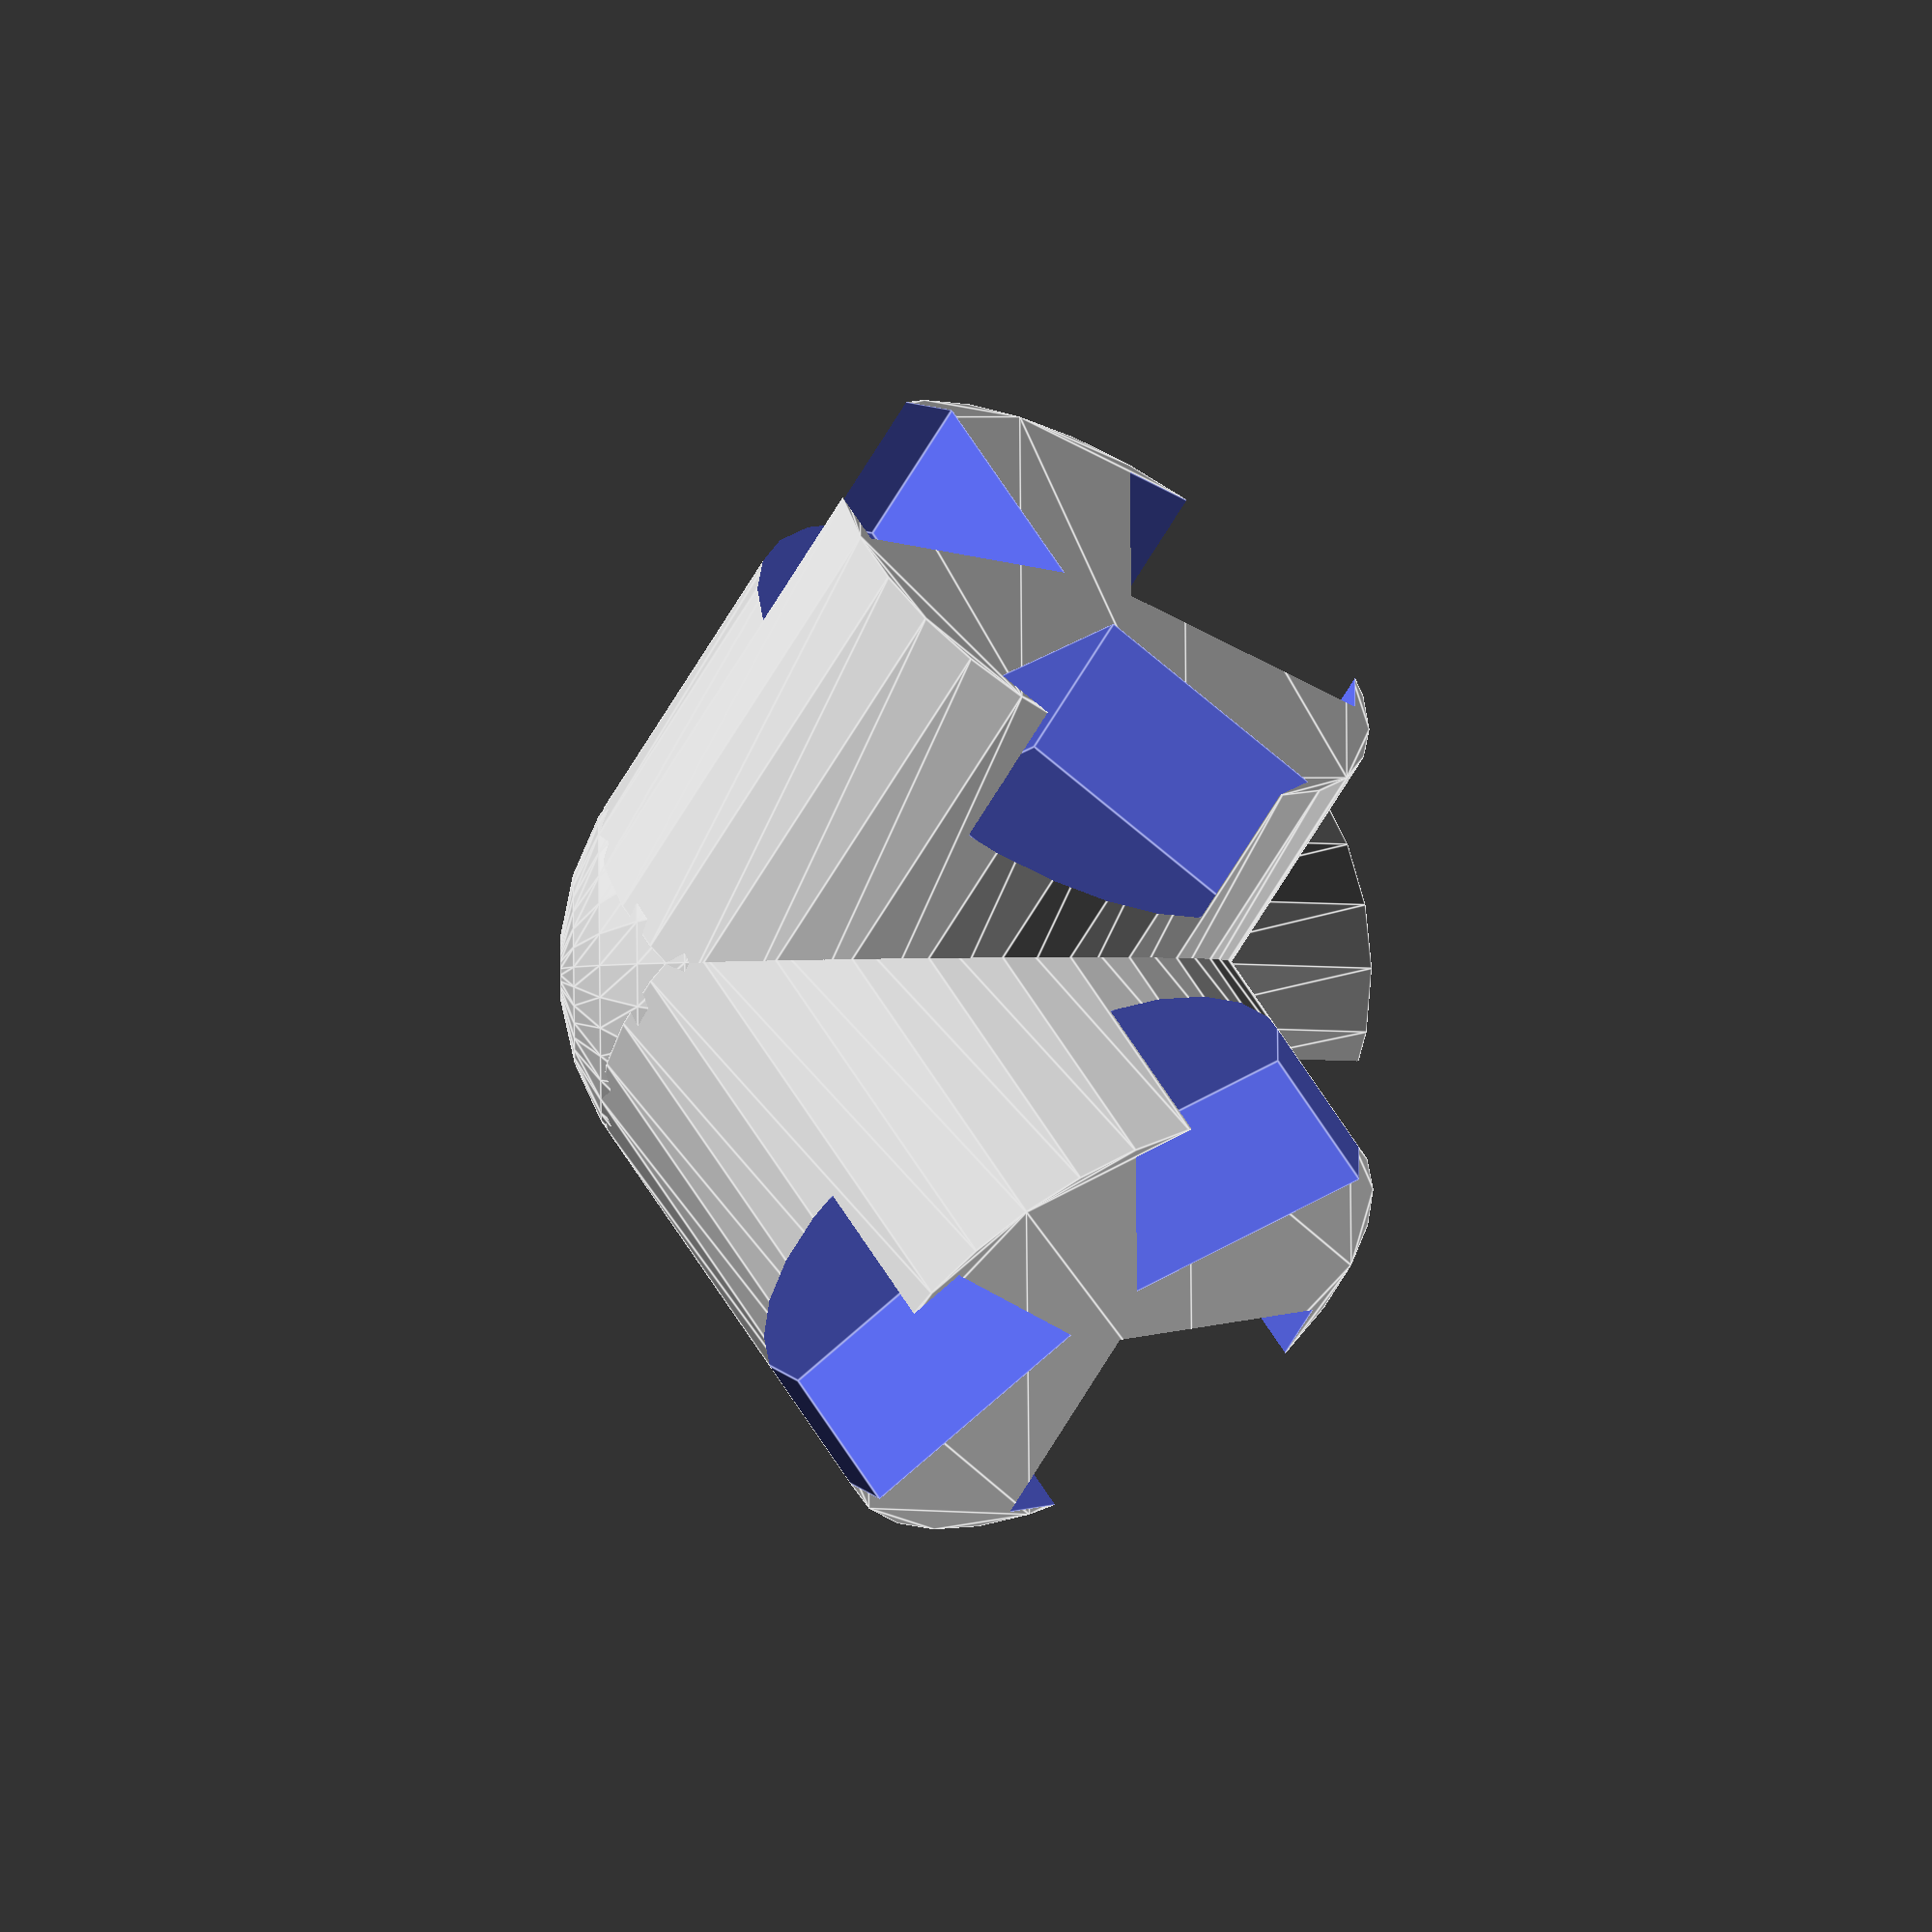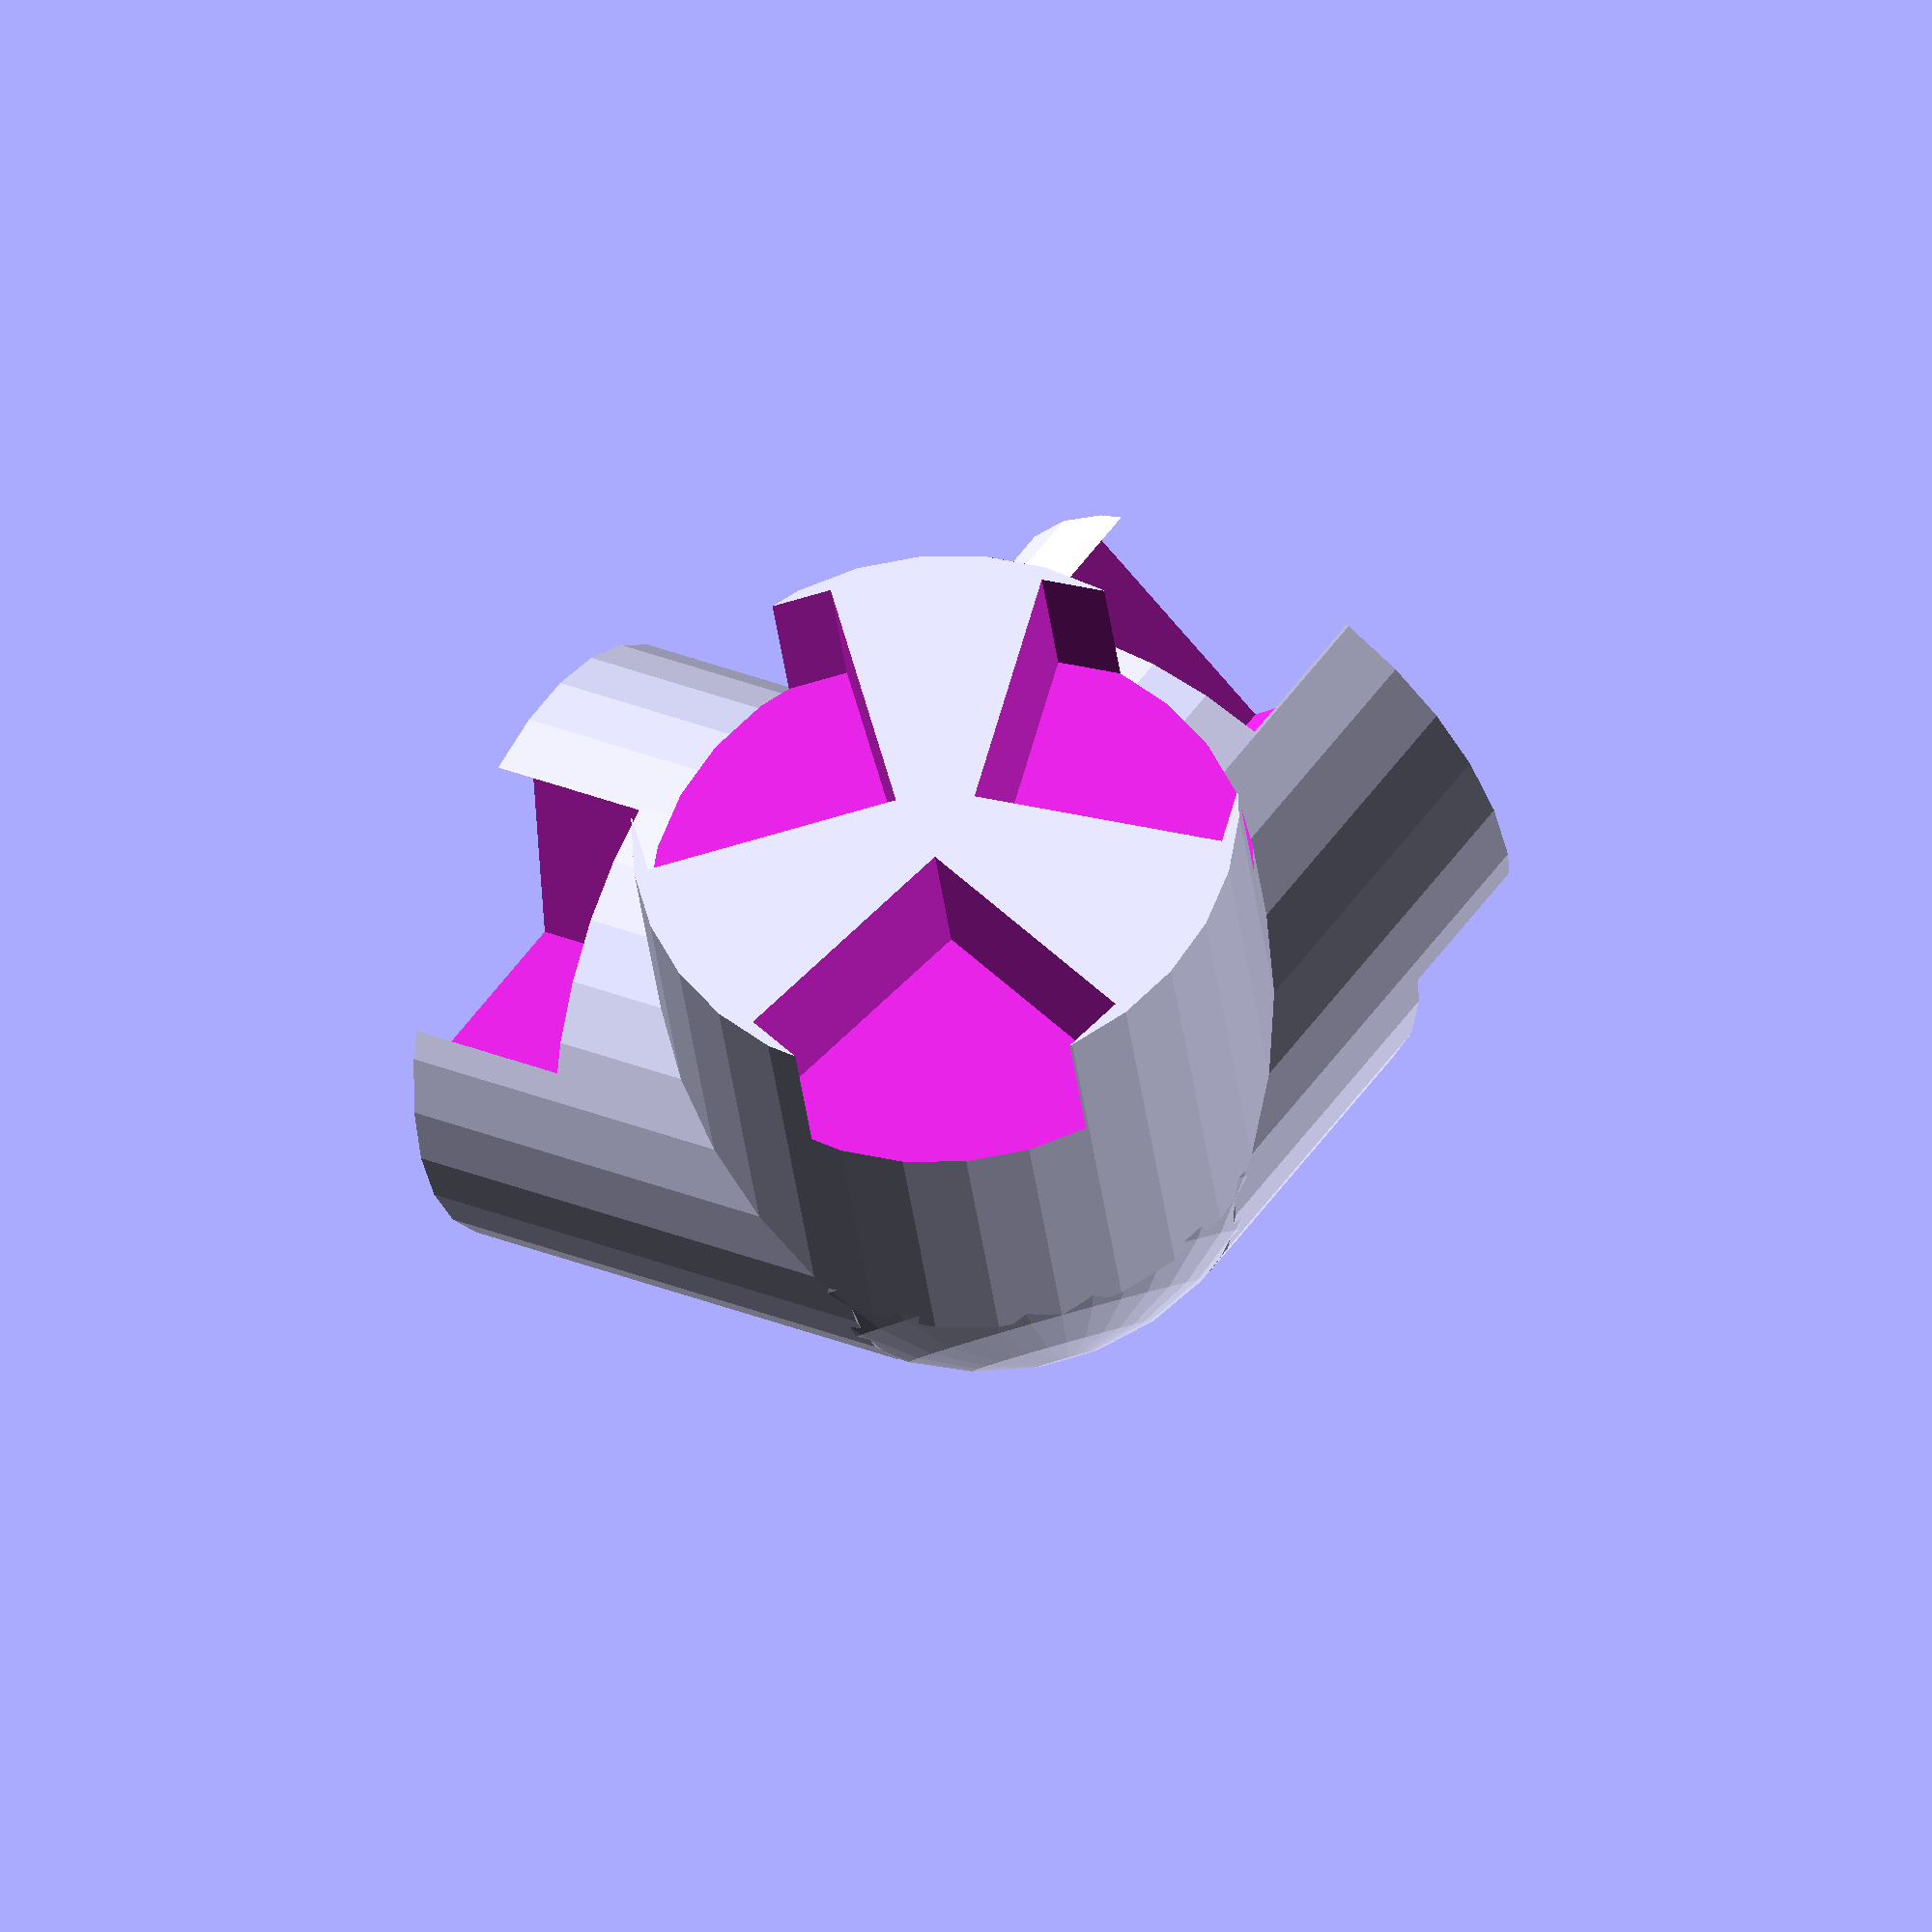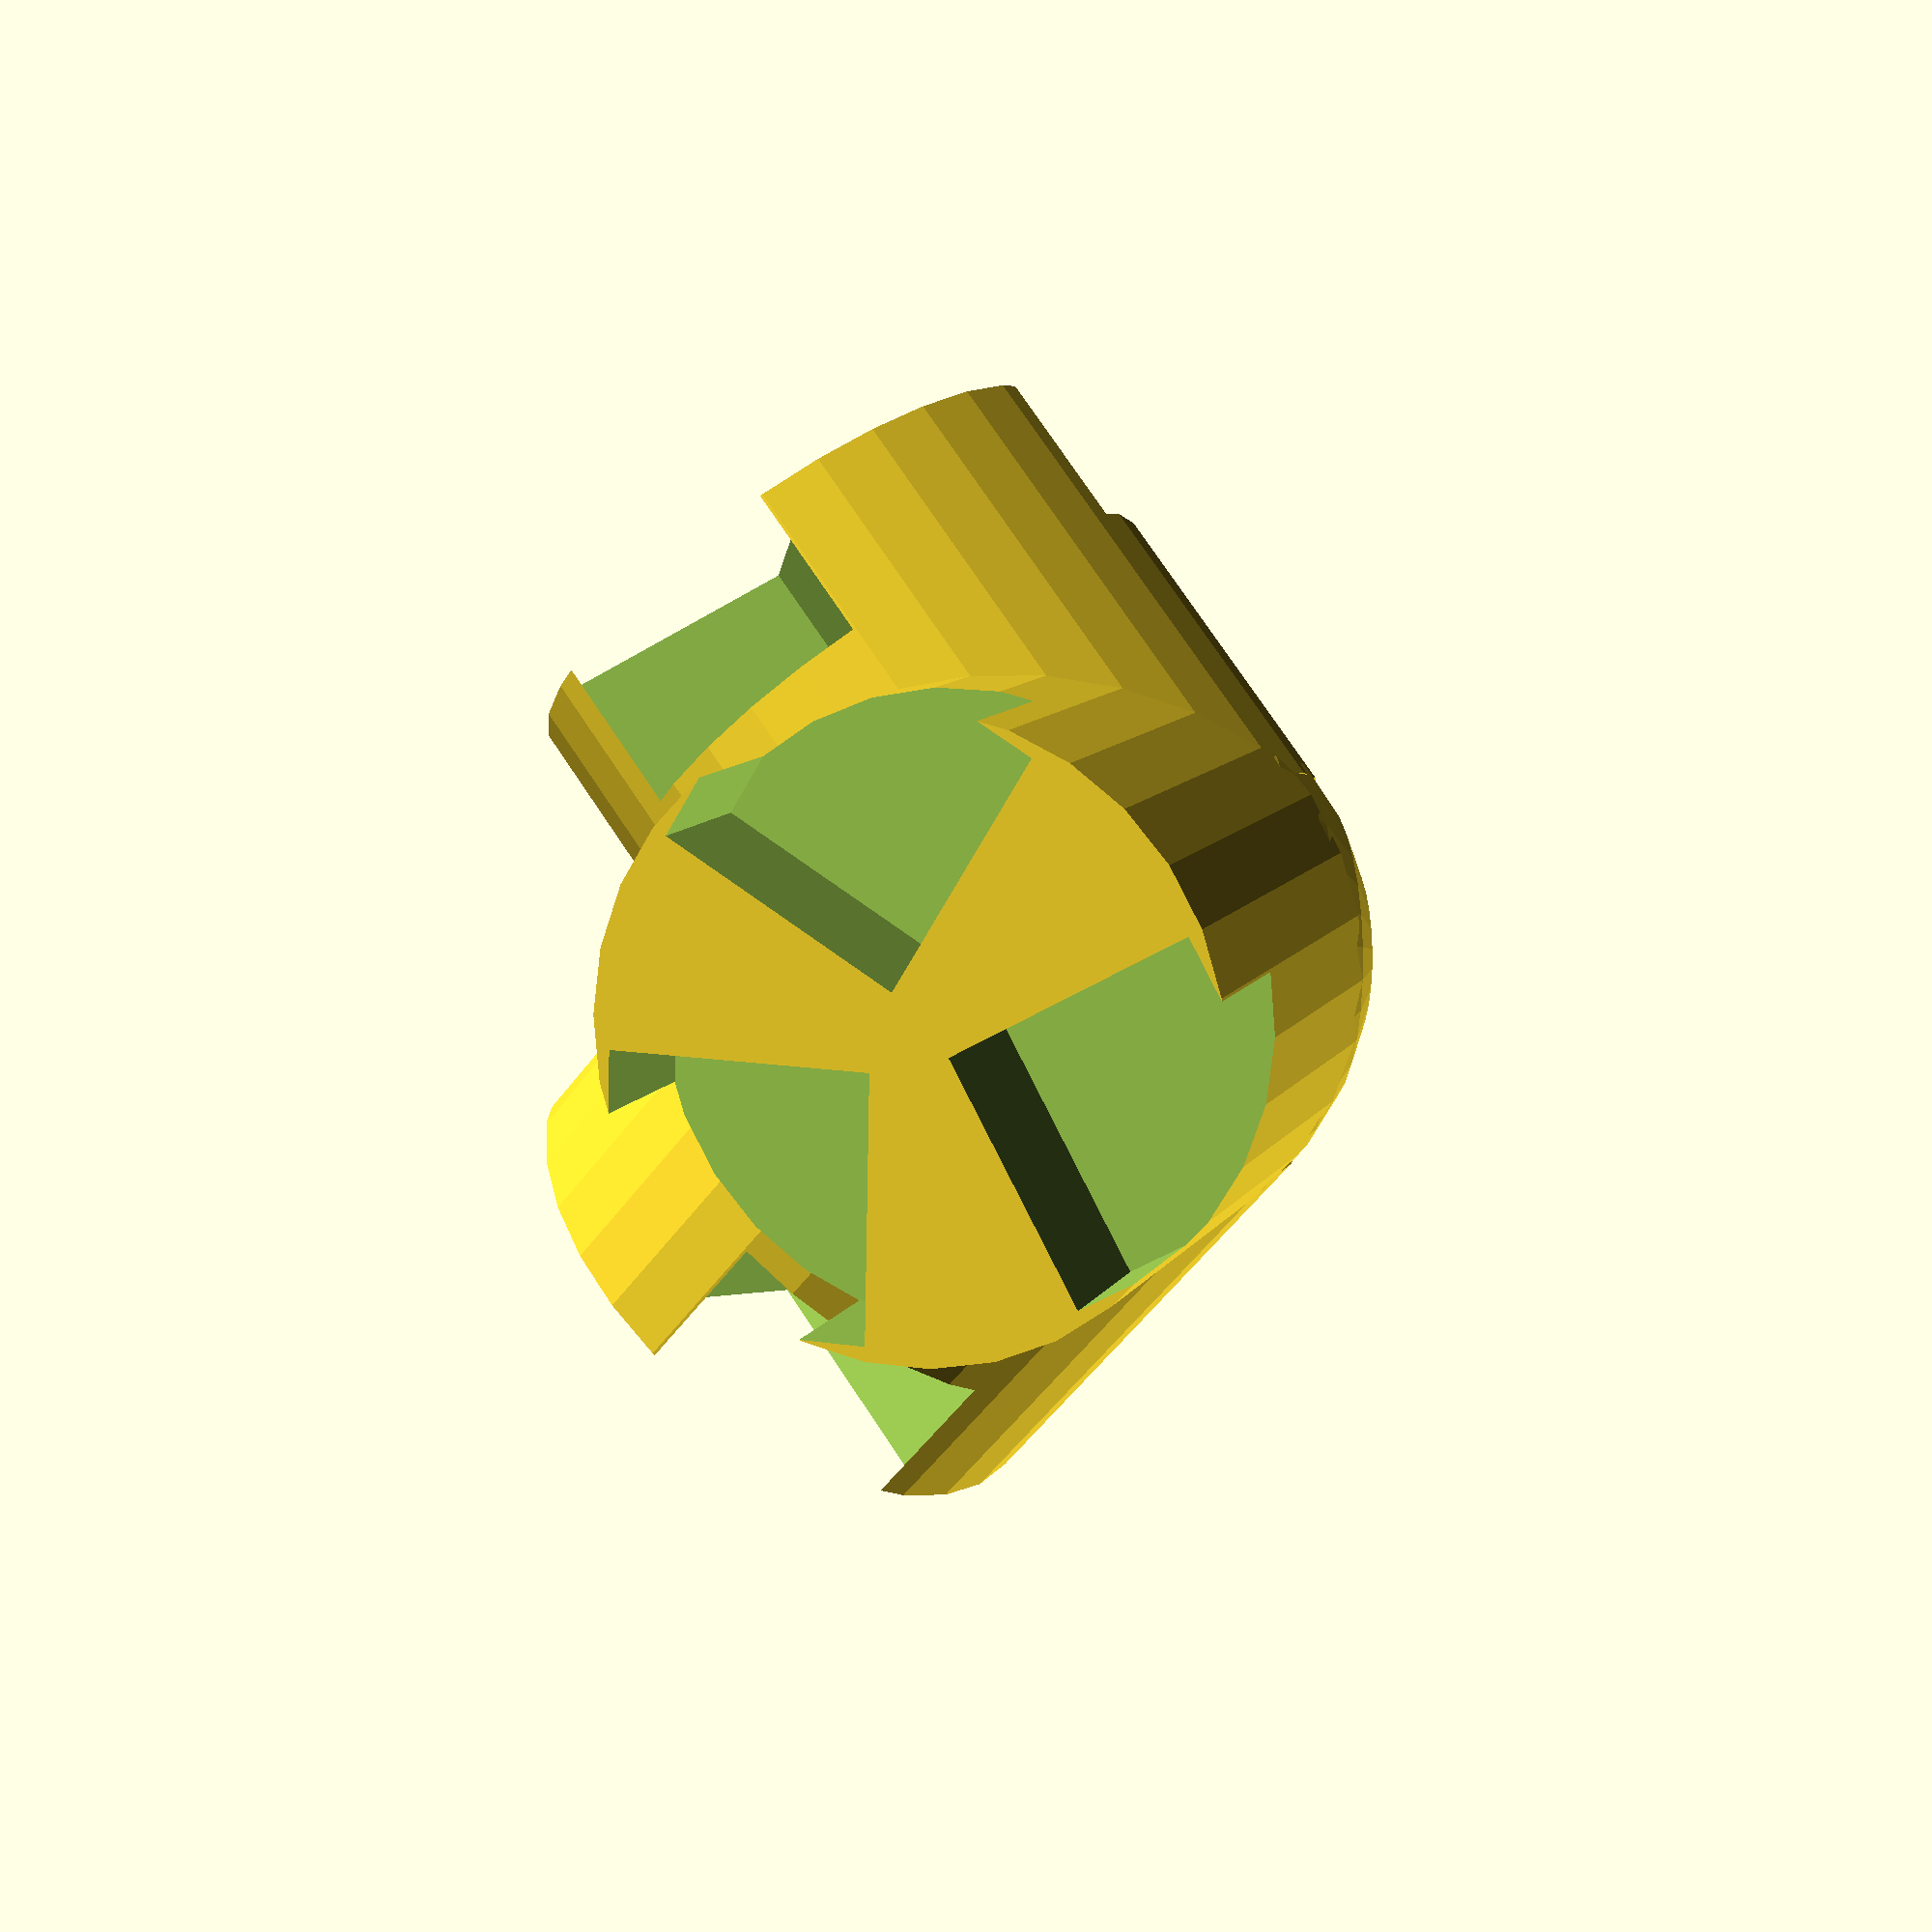
<openscad>
echo(version=version());

// https://en.wikipedia.org/wiki/Tetrahedron

// v1 = ( sqrt(8/9), 0 , -1/3 )
// v2 = ( -sqrt(2/9), sqrt(2/3), -1/3 )
// v3 = ( -sqrt(2/9), -sqrt(2/3), -1/3 )
// v4 = ( 0 , 0 , 1 )

// https://en.wikipedia.org/wiki/Spherical_coordinate_system

// radius = sqrt(a^2 + b^2 + c^2)
// inclination = arccos(z/r)
// azimuth = arctan(y/x)

// cartesian coordinate to spherical rotation
 //   radius = pow(x, 2) + pow(y, 2) + pow(z, 2);
//    inclination = acos(z / r);
//    azimuth = atan2(y, x);

ROT=360;
CAP_RADIUS=19;
CHANNEL_DEPTH = 10;
CHANNEL_LENGTH = 16;
ROD_RADIUS = 2;
ARM_HEIGHT= 30;
ARM_RADIUS = CHANNEL_LENGTH + 1;
INFINITESIMAL = 0.01;

function radius (x, y, z) = pow(x, 2) + pow(y, 2) + pow(z, 2);
function rotation (x, y, z) = [0, acos(z / radius(x, y, z)), atan2(y, x)];

arm_points = [
  [sqrt(8/9), 0, -4/3],
  [-sqrt(2/9), sqrt(2/3), -4/3],
  [-sqrt(2/9), -sqrt(2/3), -4/3]
];

for (arm_point = arm_points) {
  arm_rotation = rotation(arm_point[0], arm_point[1], arm_point[2]);
  echo(arm_rotation);
  
  rotate(a = arm_rotation)
  difference () {
    linear_extrude(height = ARM_HEIGHT)
    circle(r=ARM_RADIUS + ROD_RADIUS);
        
    for (i = [0 : 2]) {
      rotate(a = [0, 0, (1/3) * ROT * i])
      translate([ROD_RADIUS, ROD_RADIUS, ARM_HEIGHT - CHANNEL_DEPTH])
      cube([CHANNEL_LENGTH,CHANNEL_LENGTH, CHANNEL_DEPTH + INFINITESIMAL]);
    }
  }
}

sphere(r=CAP_RADIUS);
</openscad>
<views>
elev=85.4 azim=264.1 roll=90.5 proj=o view=edges
elev=91.5 azim=212.3 roll=195.7 proj=o view=wireframe
elev=175.5 azim=234.1 roll=281.0 proj=p view=solid
</views>
